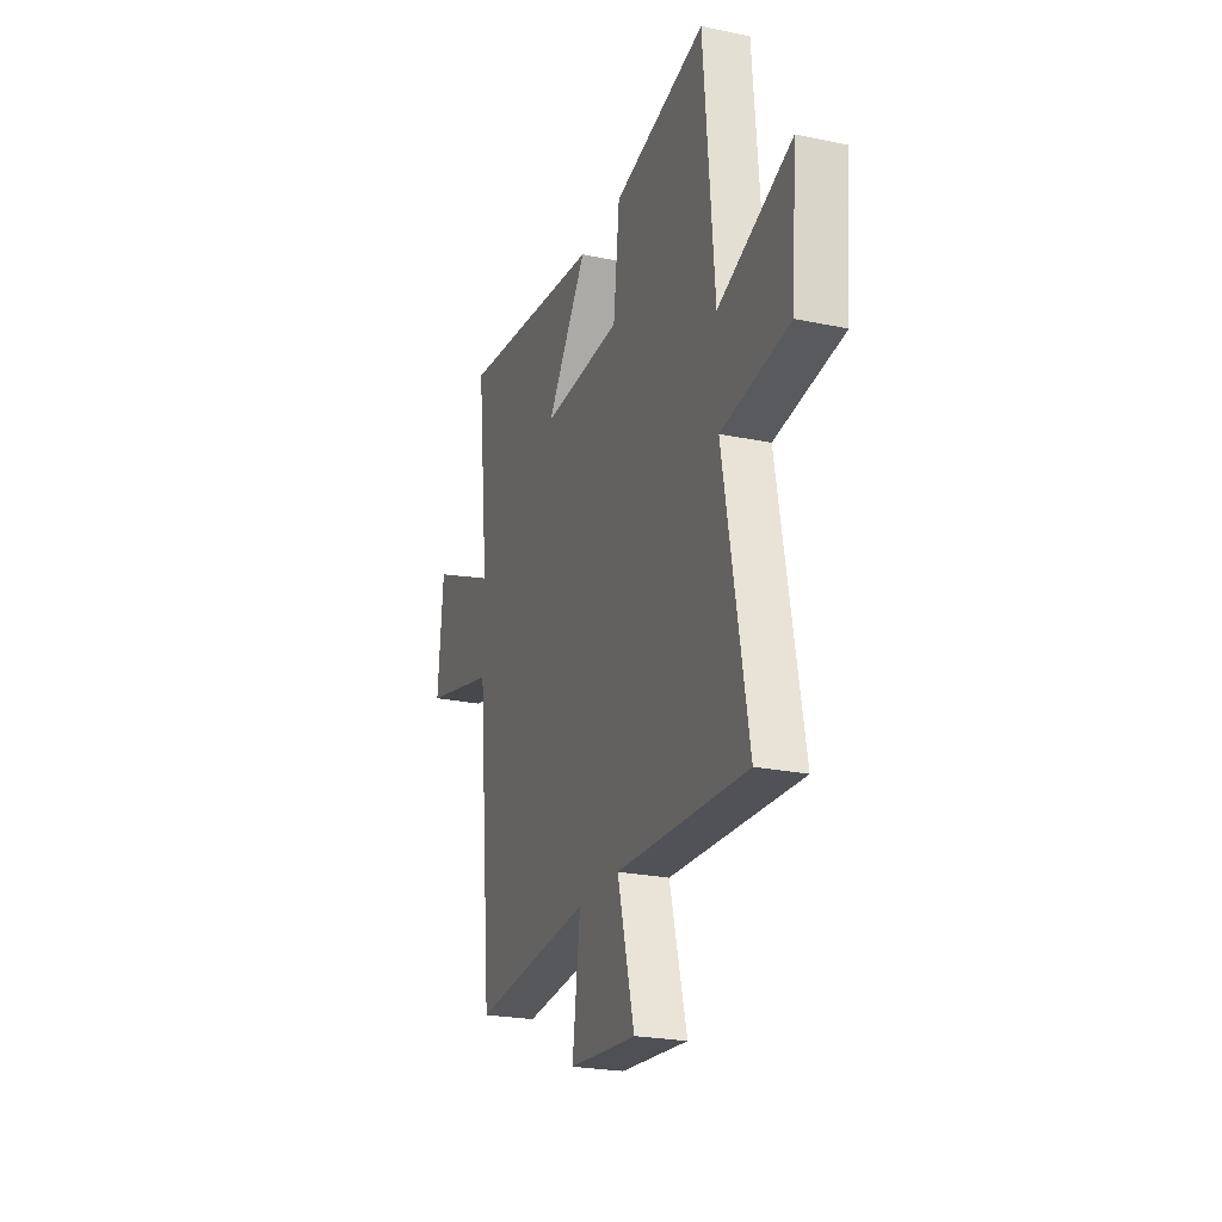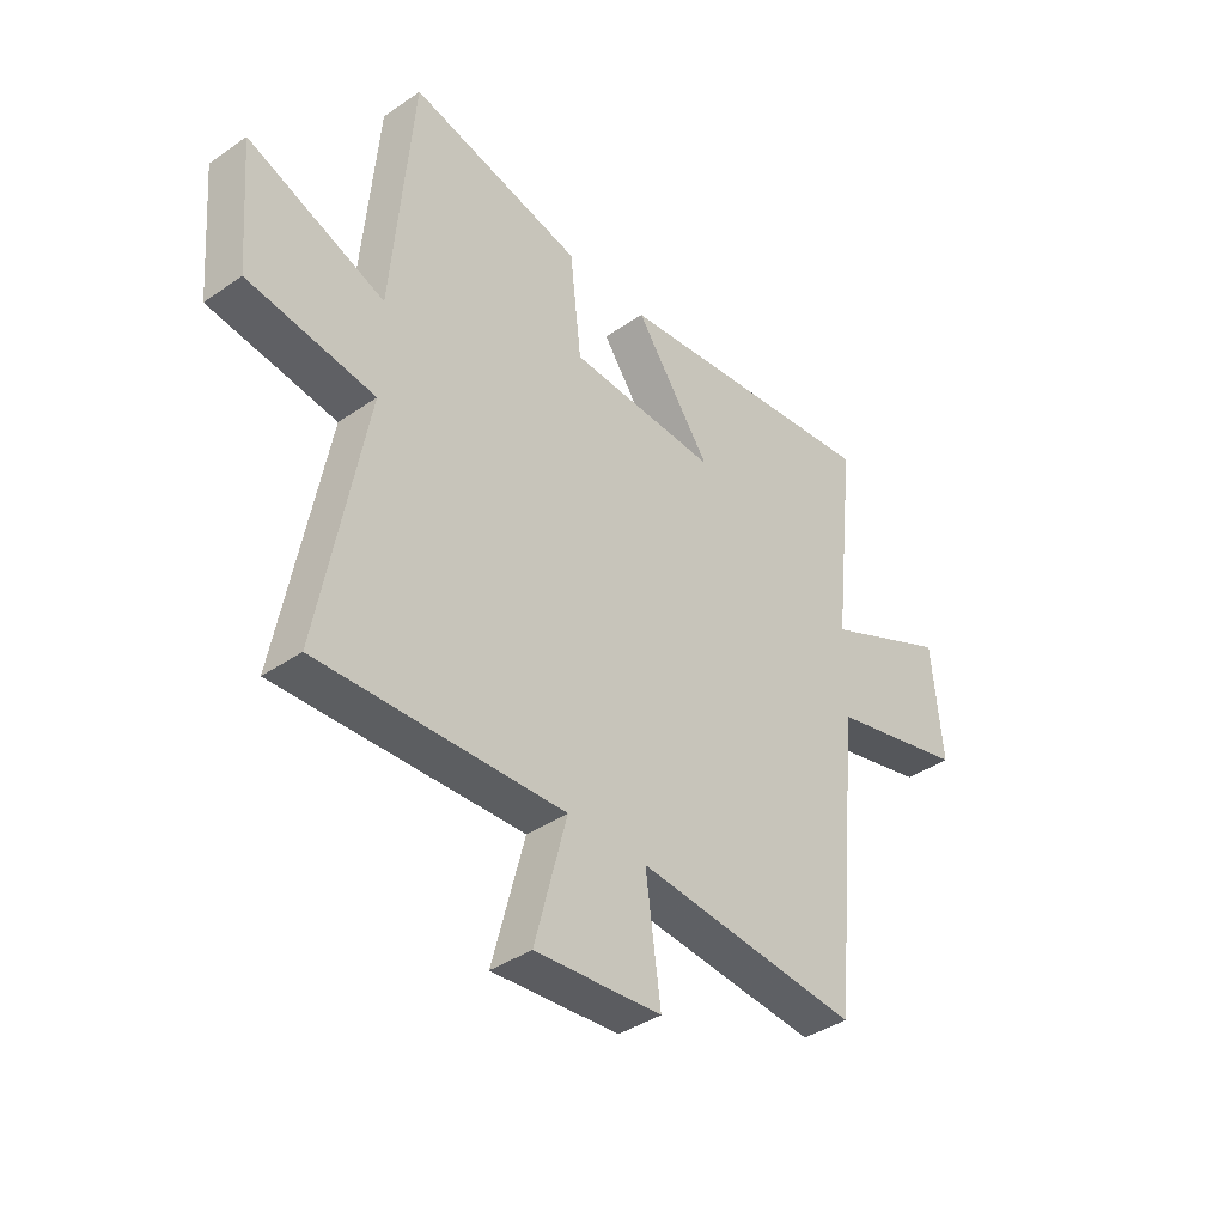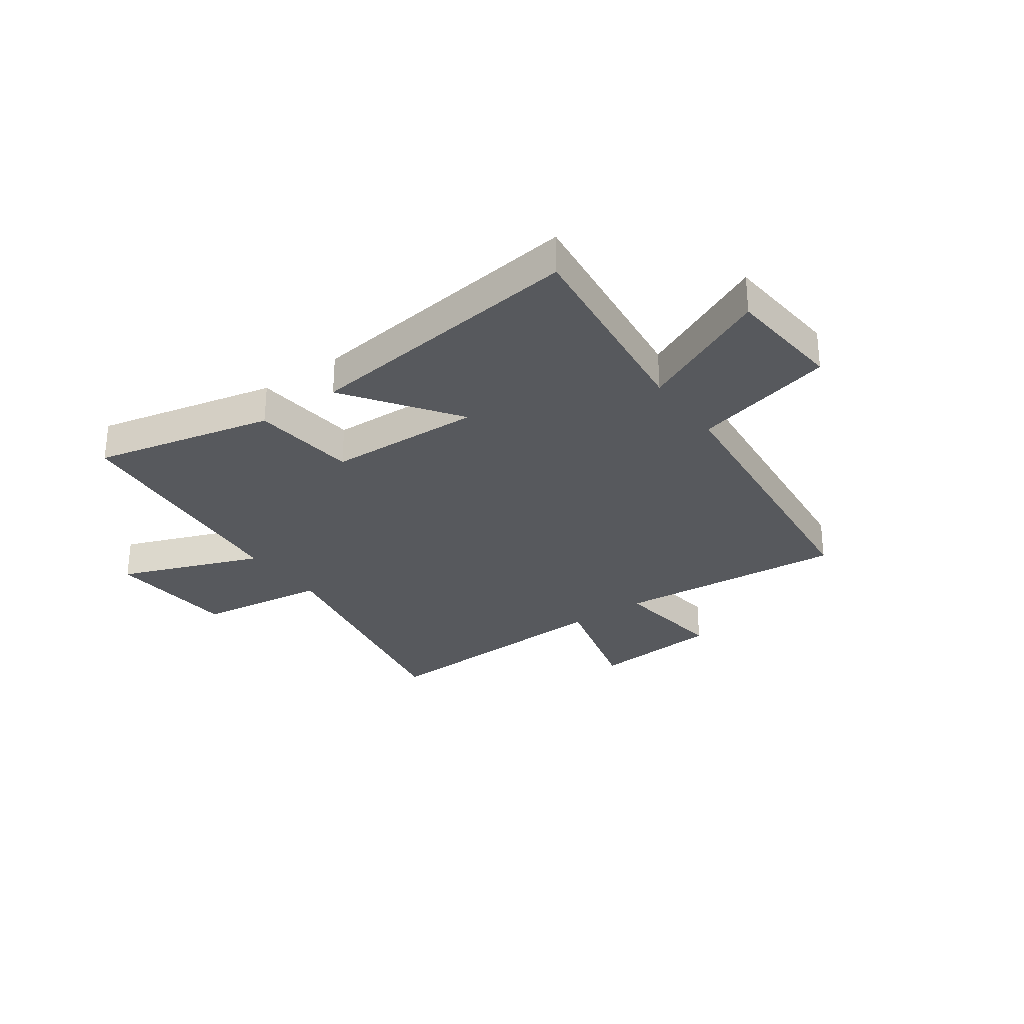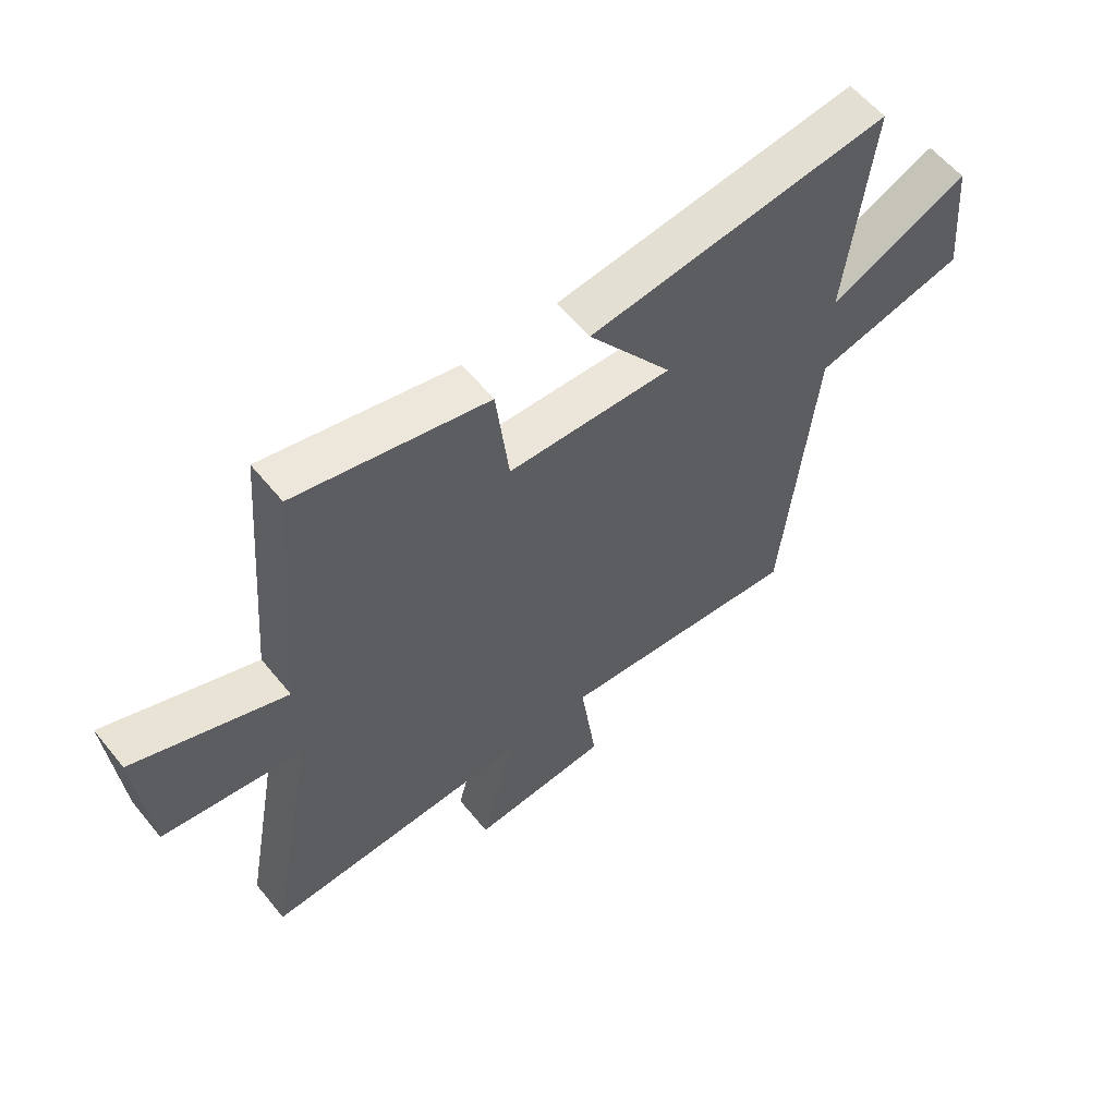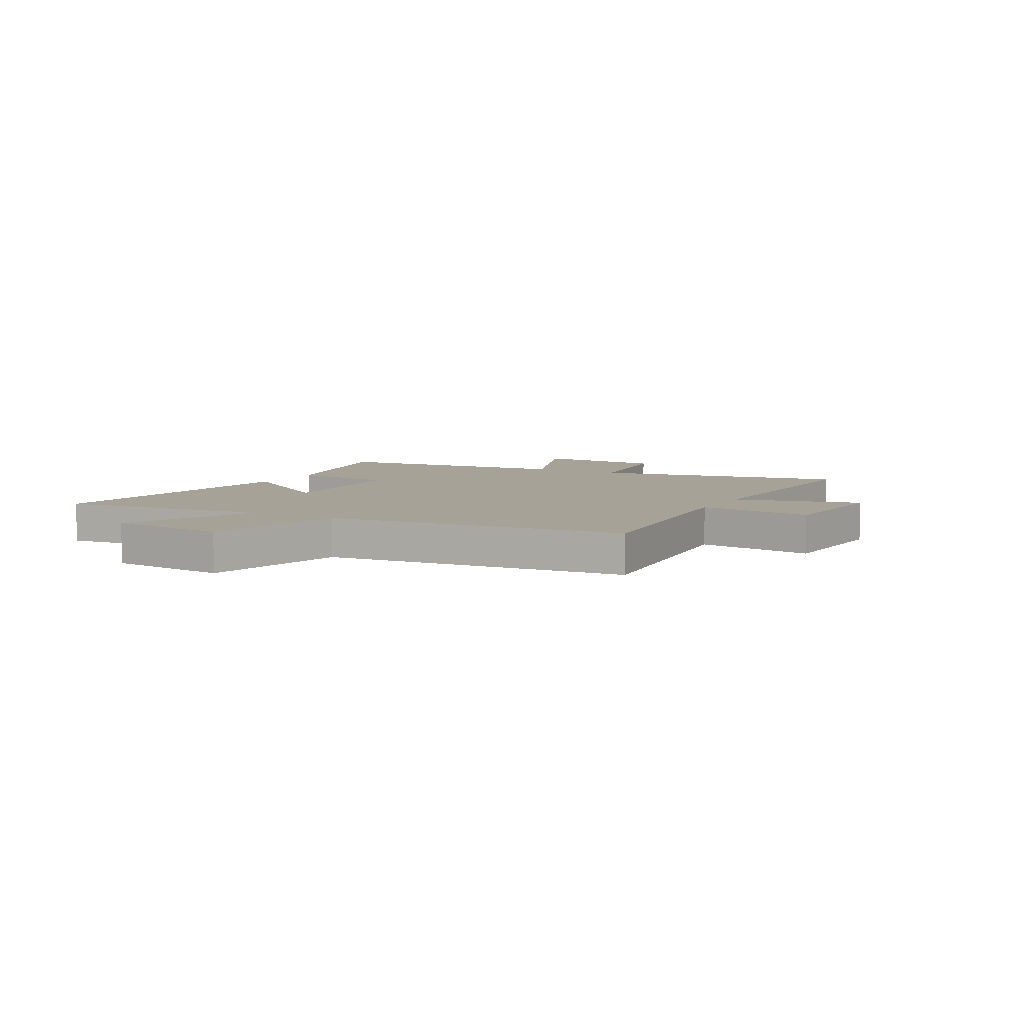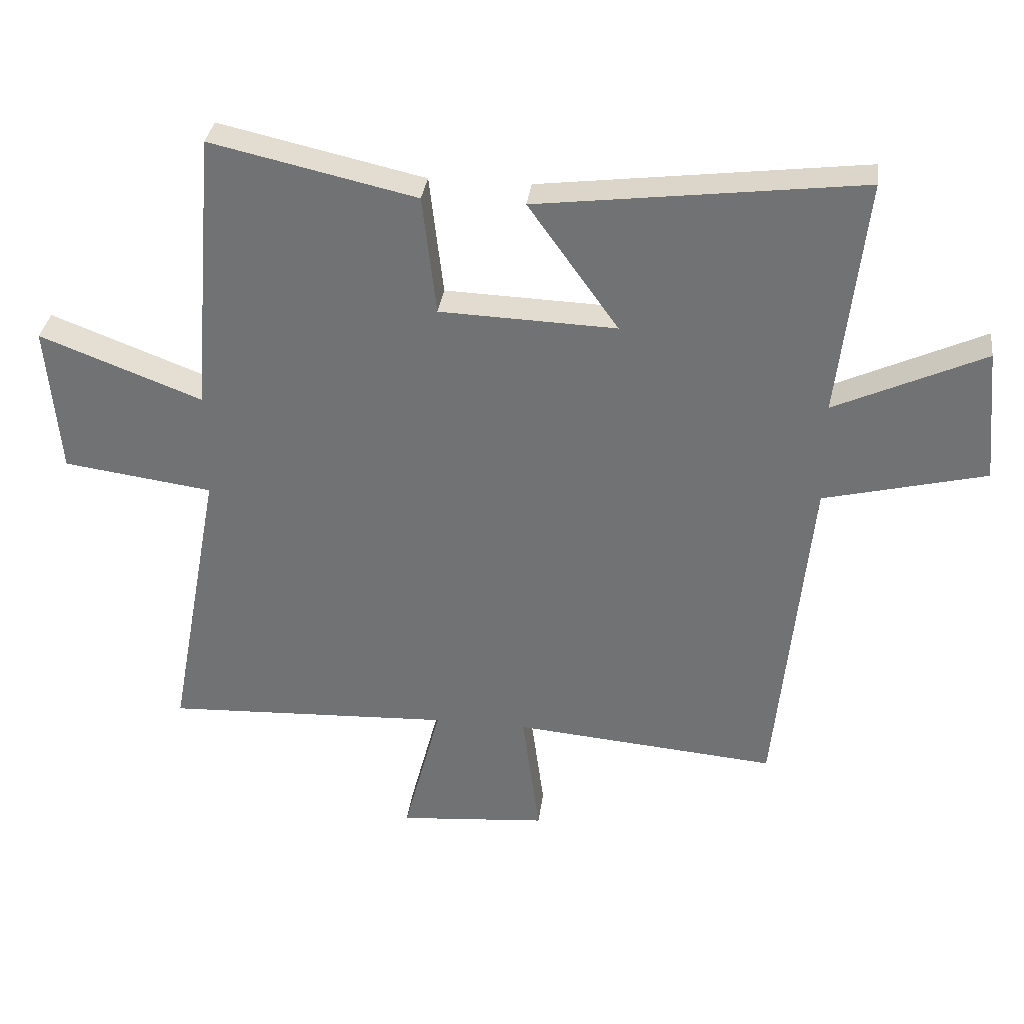
<metadata>
{"format":"obj","ext":"obj","renderer":"f3d","projection":"perspective","resolution":1024,"background":"white","views":[{"elev":-23.8,"azim":-109.3,"up":"+Z"},{"elev":-39.4,"azim":-49.3,"up":"+Z"},{"elev":-29.6,"azim":35.4,"up":"+Y"},{"elev":58.6,"azim":-38.8,"up":"+Z"},{"elev":6.6,"azim":118.7,"up":"+Y"},{"elev":33.5,"azim":7.3,"up":"+Z"}]}
</metadata>
<code>
v 0.543 0.07 0.564
v 0.5 0.07 0.181
v 0.739 0.07 0.291
v 0.759 0.07 0.077
v 0.5 0.07 0.013
v 0.446 0.07 -0.537
v 0.024 0.07 -0.5
v 0.052 0.07 -0.71
v -0.186 0.07 -0.73
v -0.126 0.07 -0.5
v -0.586 0.07 -0.52
v -0.5 0.07 -0.054
v -0.739 0.07 -0.021
v -0.759 0.07 0.219
v -0.5 0.07 0.12
v -0.462 0.07 0.574
v -0.134 0.07 0.5
v -0.112 0.07 0.308
v 0.17 0.07 0.298
v 0.026 0.07 0.5
v 0.543 0 0.564
v 0.5 0 0.181
v 0.739 0 0.291
v 0.759 0 0.077
v 0.5 0 0.013
v 0.446 0 -0.537
v 0.024 0 -0.5
v 0.052 0 -0.71
v -0.186 0 -0.73
v -0.126 0 -0.5
v -0.586 0 -0.52
v -0.5 0 -0.054
v -0.739 0 -0.021
v -0.759 0 0.219
v -0.5 0 0.12
v -0.462 0 0.574
v -0.134 0 0.5
v -0.112 0 0.308
v 0.17 0 0.298
v 0.026 0 0.5
f 19 20 1 2
f 18 19 2
f 15 16 17 18
f 15 18 2
f 12 13 14 15
f 12 15 2
f 10 11 12 2
f 7 8 9 10
f 7 10 2 3
f 5 6 7
f 5 7 3
f 3 4 5
f 22 21 40 39
f 22 39 38
f 38 37 36 35
f 22 38 35
f 35 34 33 32
f 22 35 32
f 22 32 31 30
f 30 29 28 27
f 23 22 30 27
f 27 26 25
f 23 27 25
f 25 24 23
f 1 21 22 2
f 2 22 23 3
f 3 23 24 4
f 4 24 25 5
f 5 25 26 6
f 6 26 27 7
f 7 27 28 8
f 8 28 29 9
f 9 29 30 10
f 10 30 31 11
f 11 31 32 12
f 12 32 33 13
f 13 33 34 14
f 14 34 35 15
f 15 35 36 16
f 16 36 37 17
f 17 37 38 18
f 18 38 39 19
f 19 39 40 20
f 20 40 21 1

</code>
